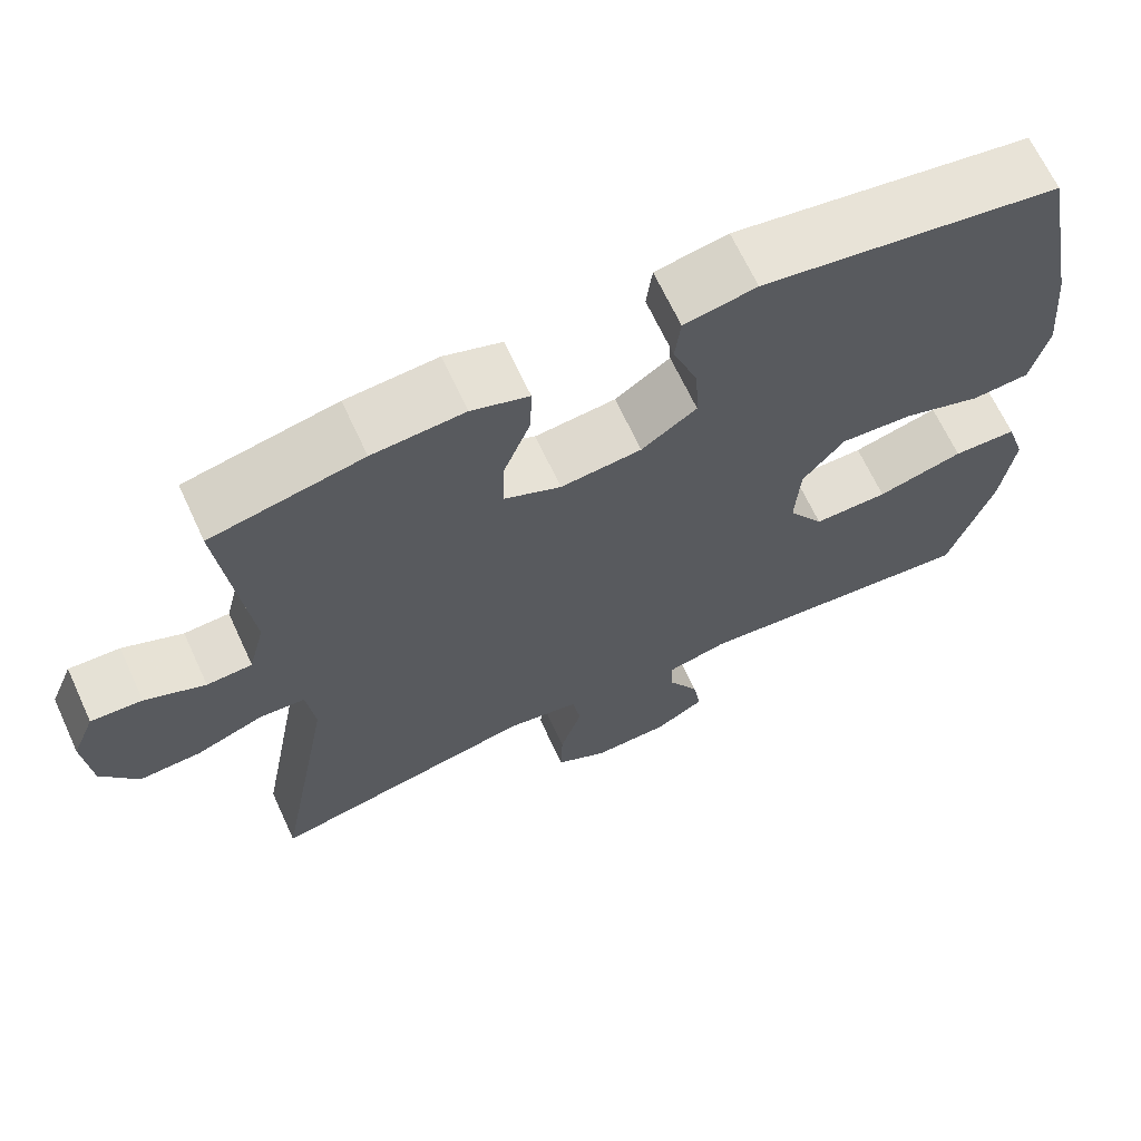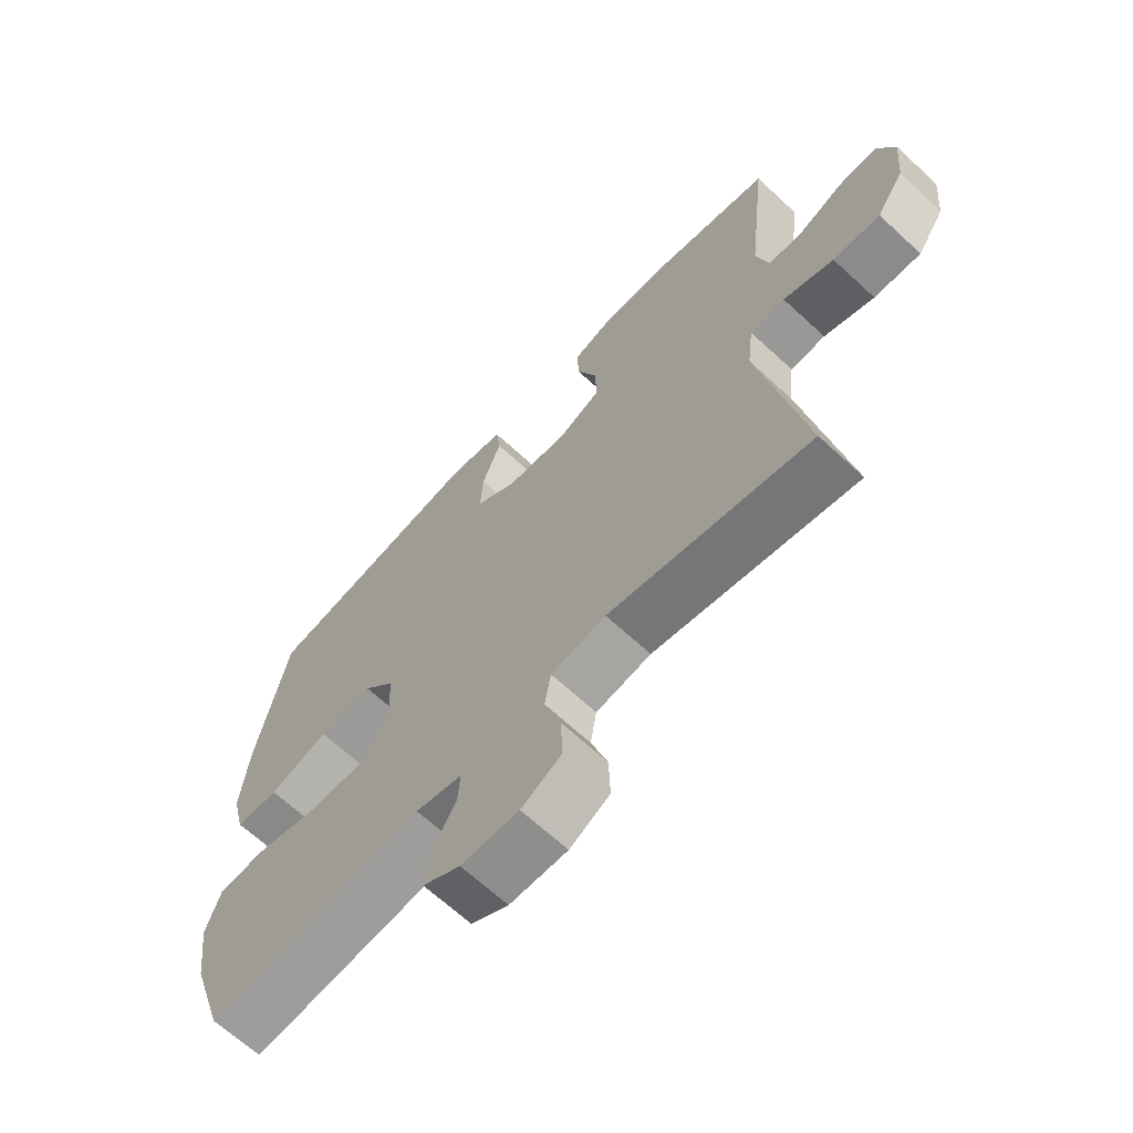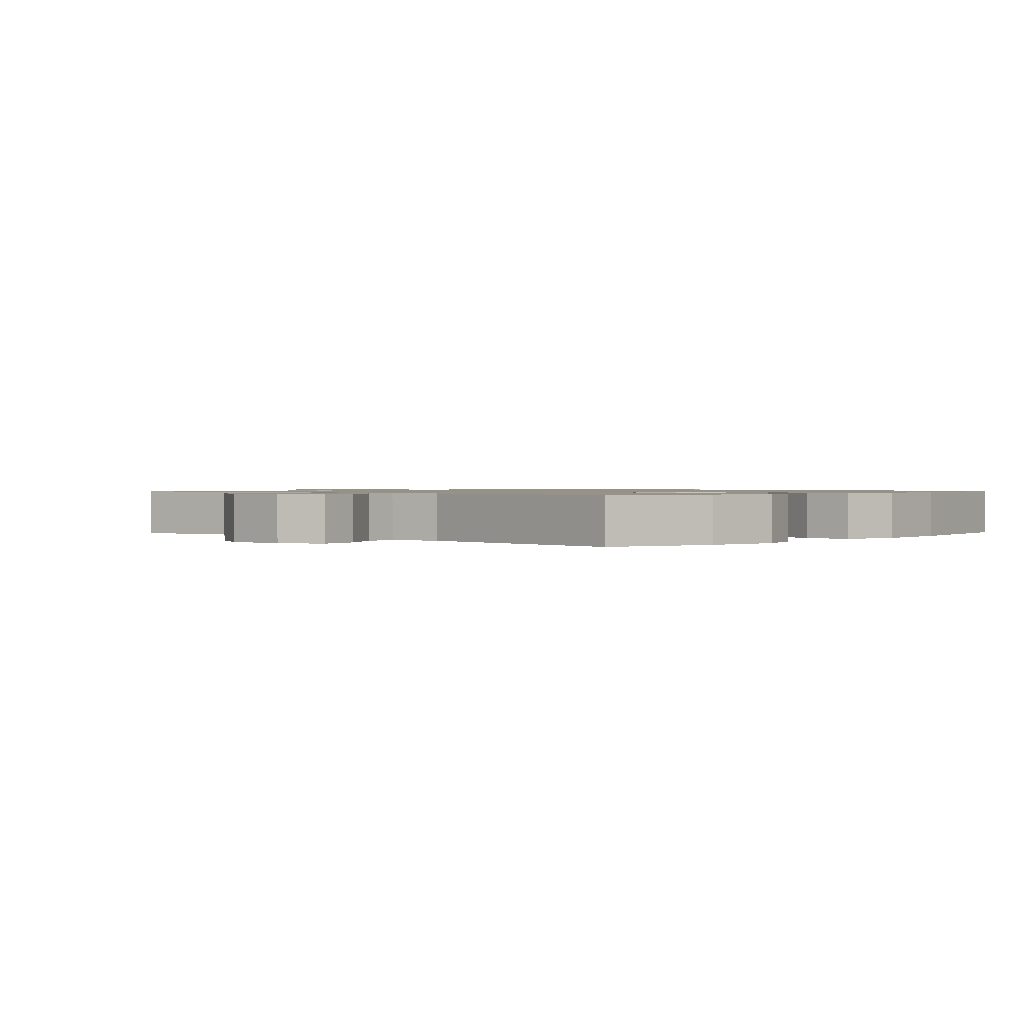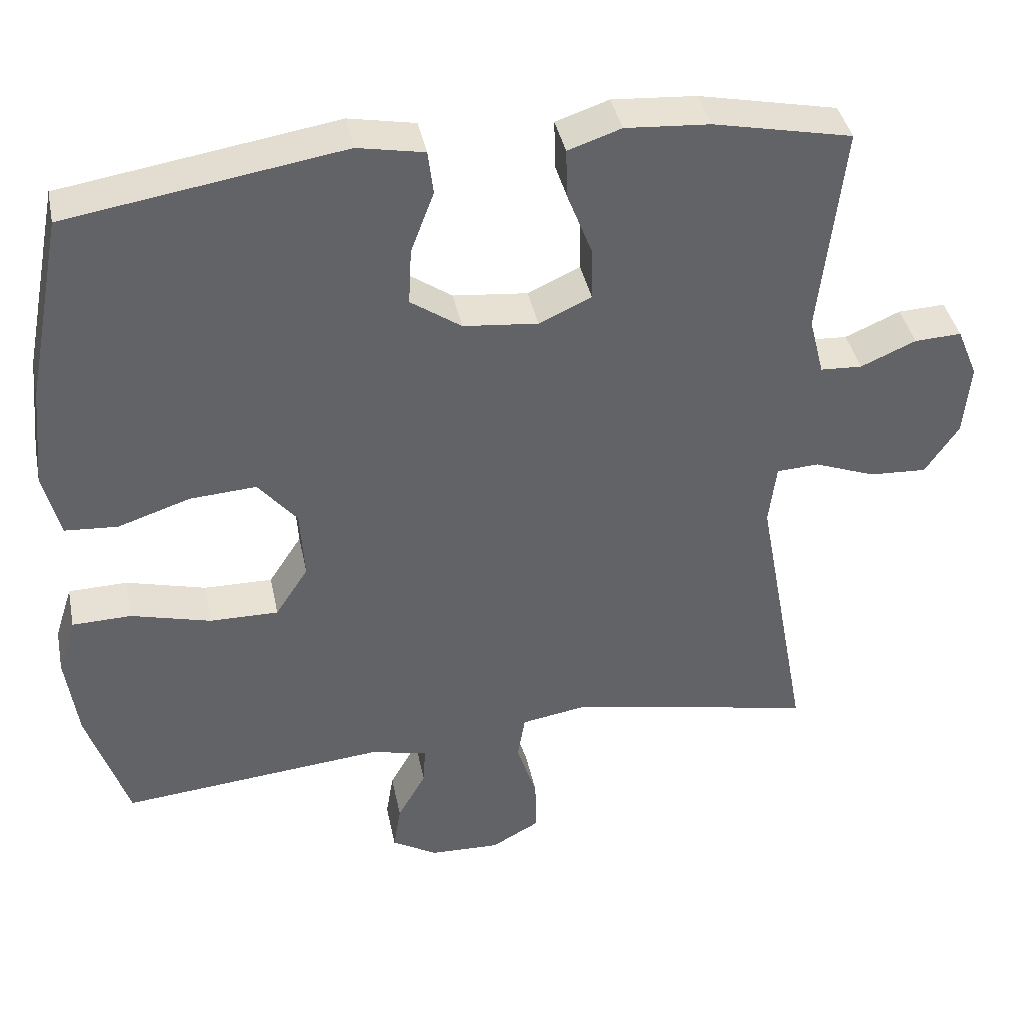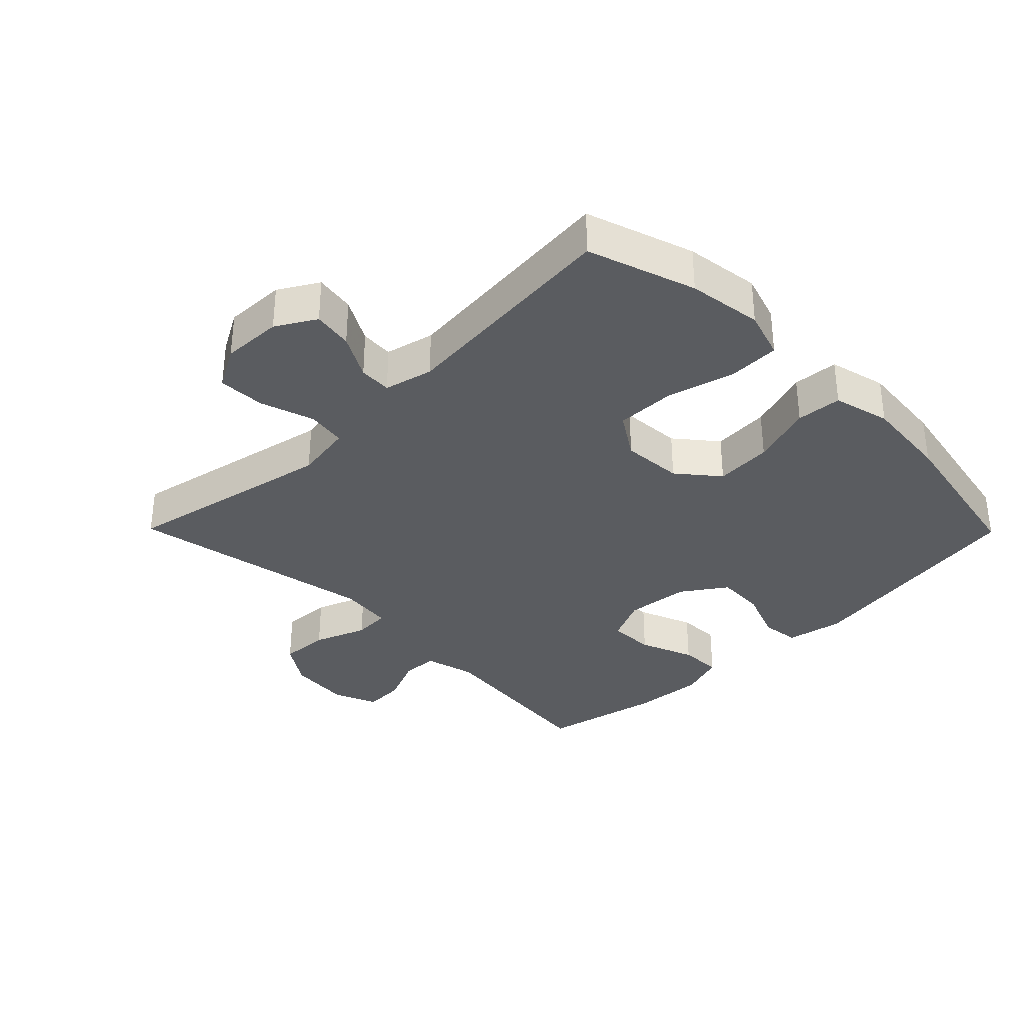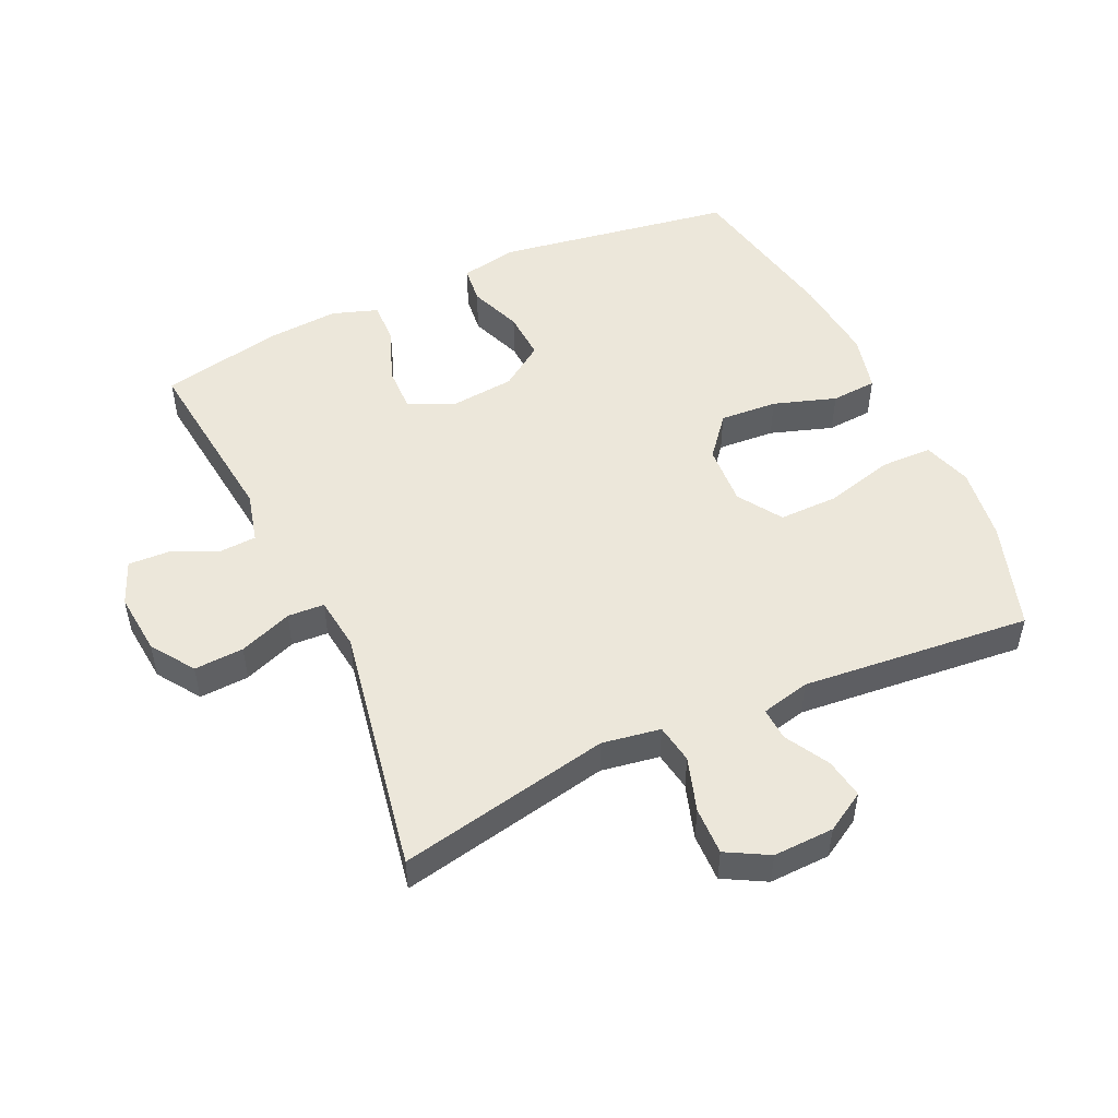
<metadata>
{"format":"obj","ext":"obj","renderer":"f3d","projection":"perspective","resolution":1024,"background":"white","views":[{"elev":66.8,"azim":155.2,"up":"+Z"},{"elev":-66.3,"azim":47.1,"up":"+Z"},{"elev":1.0,"azim":-137.1,"up":"+Y"},{"elev":39.7,"azim":-11.4,"up":"+Z"},{"elev":-34.0,"azim":-135.4,"up":"+Y"},{"elev":50.4,"azim":155.1,"up":"+Y"}]}
</metadata>
<code>
v -0.5 0.07 0.5
v -0.132 0.07 0.559
v -0.043 0.07 0.542
v -0.036 0.07 0.483
v -0.067 0.07 0.401
v -0.071 0.07 0.325
v -0.003 0.07 0.278
v 0.097 0.07 0.268
v 0.167 0.07 0.3
v 0.165 0.07 0.372
v 0.132 0.07 0.457
v 0.13 0.07 0.523
v 0.201 0.07 0.547
v 0.314 0.07 0.539
v 0.5 0.07 0.5
v 0.468 0.07 0.216
v 0.488 0.07 0.137
v 0.544 0.07 0.134
v 0.618 0.07 0.166
v 0.681 0.07 0.169
v 0.709 0.07 0.101
v 0.7 0.07 0.004
v 0.655 0.07 -0.063
v 0.578 0.07 -0.059
v 0.496 0.07 -0.028
v 0.439 0.07 -0.031
v 0.429 0.07 -0.114
v 0.5 0.07 -0.5
v 0.171 0.07 -0.434
v 0.081 0.07 -0.449
v 0.071 0.07 -0.51
v 0.098 0.07 -0.594
v 0.1 0.07 -0.668
v 0.035 0.07 -0.704
v -0.059 0.07 -0.701
v -0.12 0.07 -0.665
v -0.11 0.07 -0.603
v -0.072 0.07 -0.535
v -0.069 0.07 -0.484
v -0.145 0.07 -0.466
v -0.5 0.07 -0.5
v -0.555 0.07 -0.333
v -0.571 0.07 -0.217
v -0.547 0.07 -0.142
v -0.468 0.07 -0.14
v -0.361 0.07 -0.168
v -0.269 0.07 -0.169
v -0.225 0.07 -0.101
v -0.231 0.07 -0.006
v -0.283 0.07 0.057
v -0.372 0.07 0.051
v -0.469 0.07 0.019
v -0.54 0.07 0.024
v -0.562 0.07 0.113
v -0.549 0.07 0.248
v -0.5 0 0.5
v -0.132 0 0.559
v -0.043 0 0.542
v -0.036 0 0.483
v -0.067 0 0.401
v -0.071 0 0.325
v -0.003 0 0.278
v 0.097 0 0.268
v 0.167 0 0.3
v 0.165 0 0.372
v 0.132 0 0.457
v 0.13 0 0.523
v 0.201 0 0.547
v 0.314 0 0.539
v 0.5 0 0.5
v 0.468 0 0.216
v 0.488 0 0.137
v 0.544 0 0.134
v 0.618 0 0.166
v 0.681 0 0.169
v 0.709 0 0.101
v 0.7 0 0.004
v 0.655 0 -0.063
v 0.578 0 -0.059
v 0.496 0 -0.028
v 0.439 0 -0.031
v 0.429 0 -0.114
v 0.5 0 -0.5
v 0.171 0 -0.434
v 0.081 0 -0.449
v 0.071 0 -0.51
v 0.098 0 -0.594
v 0.1 0 -0.668
v 0.035 0 -0.704
v -0.059 0 -0.701
v -0.12 0 -0.665
v -0.11 0 -0.603
v -0.072 0 -0.535
v -0.069 0 -0.484
v -0.145 0 -0.466
v -0.5 0 -0.5
v -0.555 0 -0.333
v -0.571 0 -0.217
v -0.547 0 -0.142
v -0.468 0 -0.14
v -0.361 0 -0.168
v -0.269 0 -0.169
v -0.225 0 -0.101
v -0.231 0 -0.006
v -0.283 0 0.057
v -0.372 0 0.051
v -0.469 0 0.019
v -0.54 0 0.024
v -0.562 0 0.113
v -0.549 0 0.248
f 3 4 5
f 2 3 5
f 1 2 5
f 55 1 5
f 54 55 5
f 53 54 5
f 52 53 5
f 51 52 5
f 50 51 5 6
f 49 50 6 7
f 48 49 7 8
f 47 48 8 9
f 44 45 46
f 43 44 46
f 42 43 46
f 41 42 46
f 40 41 46
f 39 40 46 47
f 36 37 38
f 35 36 38
f 34 35 38
f 33 34 38
f 32 33 38
f 31 32 38
f 30 31 38 39
f 27 28 29
f 26 27 29 30
f 23 24 25
f 22 23 25
f 21 22 25
f 20 21 25
f 19 20 25
f 18 19 25
f 17 18 25 26
f 39 47 9
f 30 39 9
f 26 30 9
f 17 26 9
f 16 17 9
f 14 15 16
f 13 14 16
f 12 13 16
f 11 12 16
f 10 11 16
f 9 10 16
f 60 59 58
f 60 58 57
f 60 57 56
f 60 56 110
f 60 110 109
f 60 109 108
f 60 108 107
f 60 107 106
f 61 60 106 105
f 62 61 105 104
f 63 62 104 103
f 64 63 103 102
f 101 100 99
f 101 99 98
f 101 98 97
f 101 97 96
f 101 96 95
f 102 101 95 94
f 93 92 91
f 93 91 90
f 93 90 89
f 93 89 88
f 93 88 87
f 93 87 86
f 94 93 86 85
f 84 83 82
f 85 84 82 81
f 80 79 78
f 80 78 77
f 80 77 76
f 80 76 75
f 80 75 74
f 80 74 73
f 81 80 73 72
f 64 102 94
f 64 94 85
f 64 85 81
f 64 81 72
f 64 72 71
f 71 70 69
f 71 69 68
f 71 68 67
f 71 67 66
f 71 66 65
f 71 65 64
f 1 56 57 2
f 2 57 58 3
f 3 58 59 4
f 4 59 60 5
f 5 60 61 6
f 6 61 62 7
f 7 62 63 8
f 8 63 64 9
f 9 64 65 10
f 10 65 66 11
f 11 66 67 12
f 12 67 68 13
f 13 68 69 14
f 14 69 70 15
f 15 70 71 16
f 16 71 72 17
f 17 72 73 18
f 18 73 74 19
f 19 74 75 20
f 20 75 76 21
f 21 76 77 22
f 22 77 78 23
f 23 78 79 24
f 24 79 80 25
f 25 80 81 26
f 26 81 82 27
f 27 82 83 28
f 28 83 84 29
f 29 84 85 30
f 30 85 86 31
f 31 86 87 32
f 32 87 88 33
f 33 88 89 34
f 34 89 90 35
f 35 90 91 36
f 36 91 92 37
f 37 92 93 38
f 38 93 94 39
f 39 94 95 40
f 40 95 96 41
f 41 96 97 42
f 42 97 98 43
f 43 98 99 44
f 44 99 100 45
f 45 100 101 46
f 46 101 102 47
f 47 102 103 48
f 48 103 104 49
f 49 104 105 50
f 50 105 106 51
f 51 106 107 52
f 52 107 108 53
f 53 108 109 54
f 54 109 110 55
f 55 110 56 1

</code>
